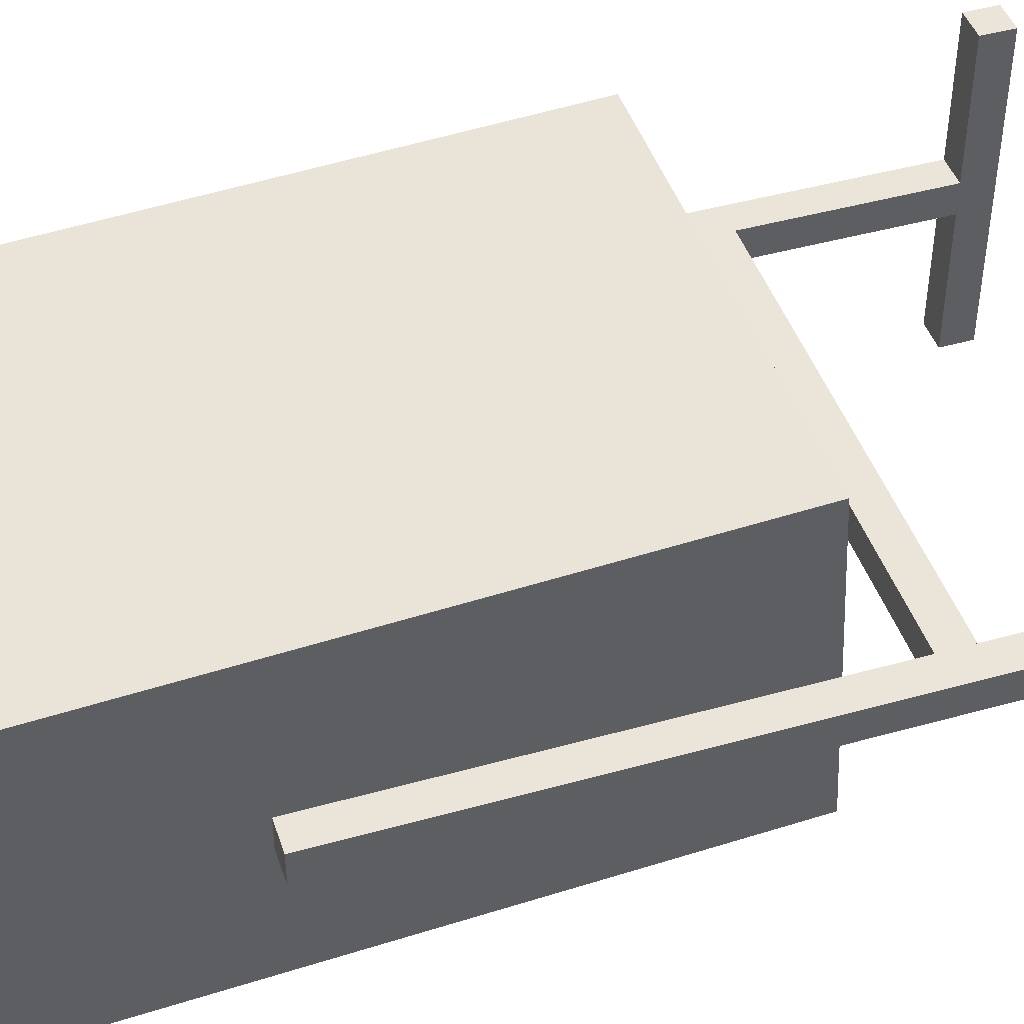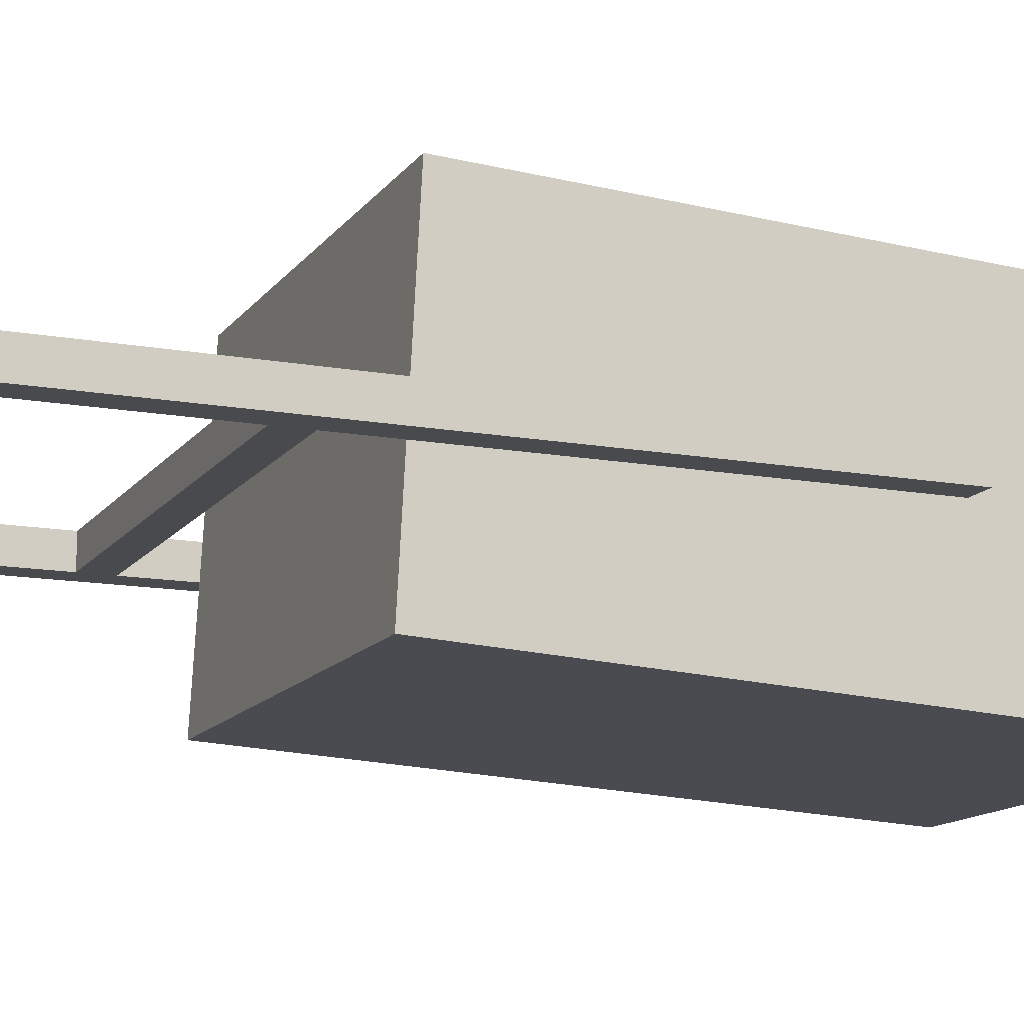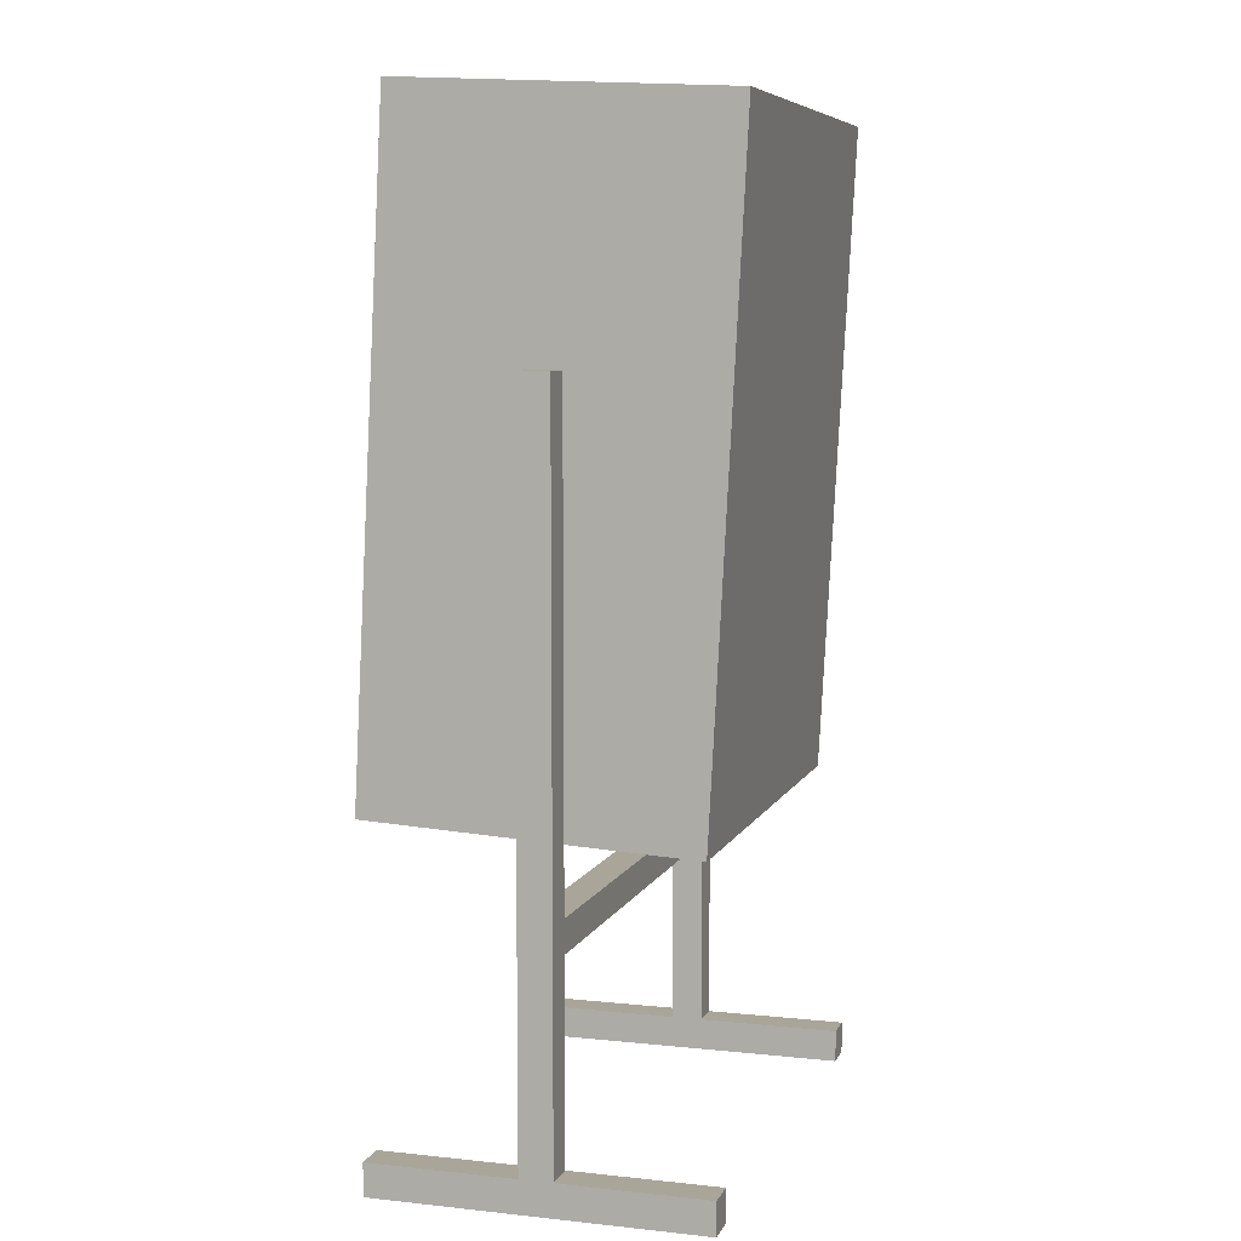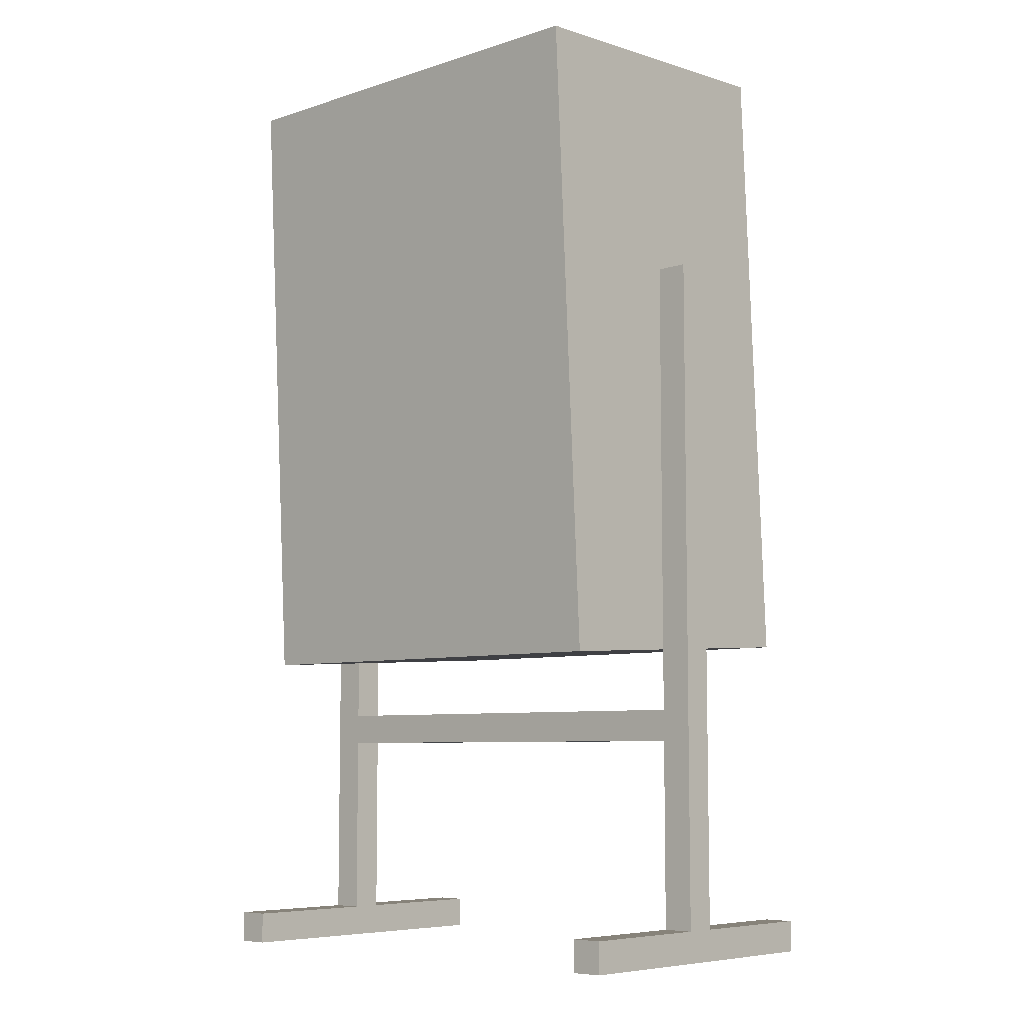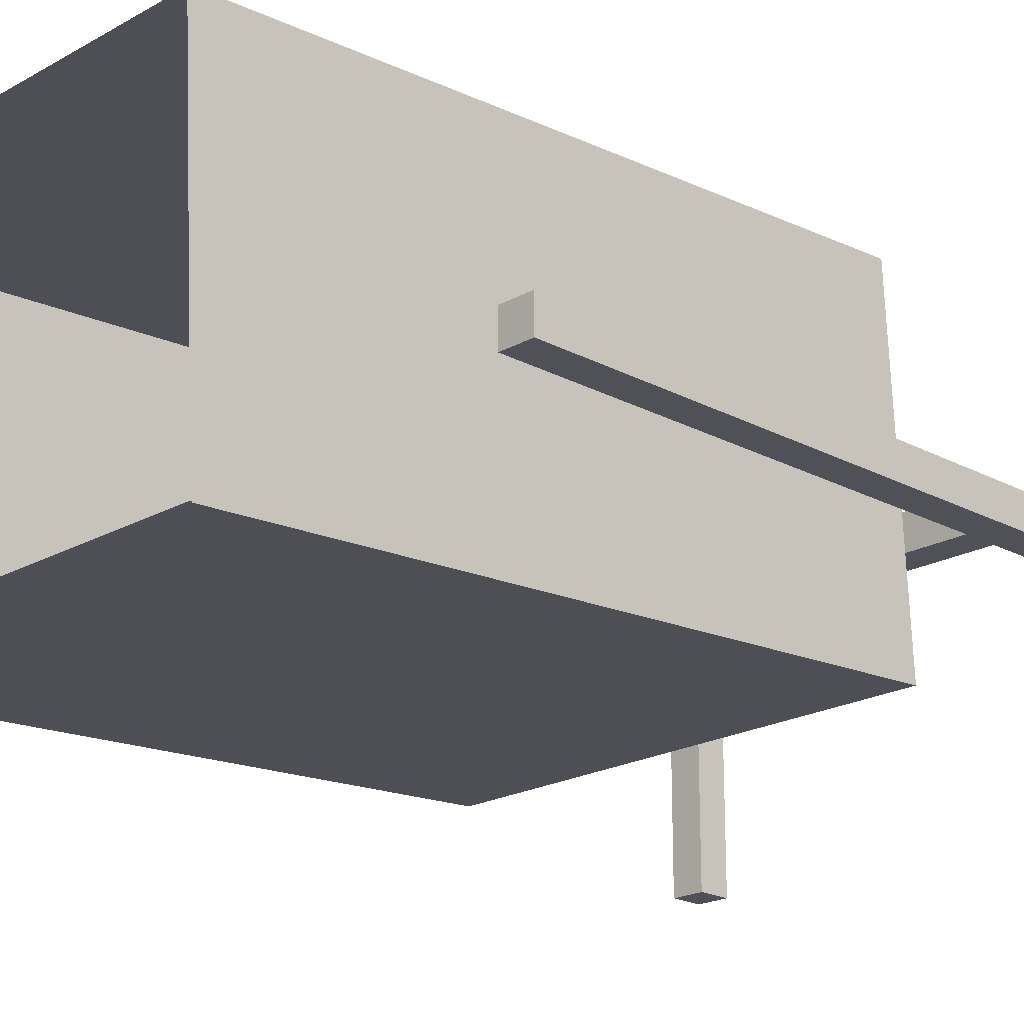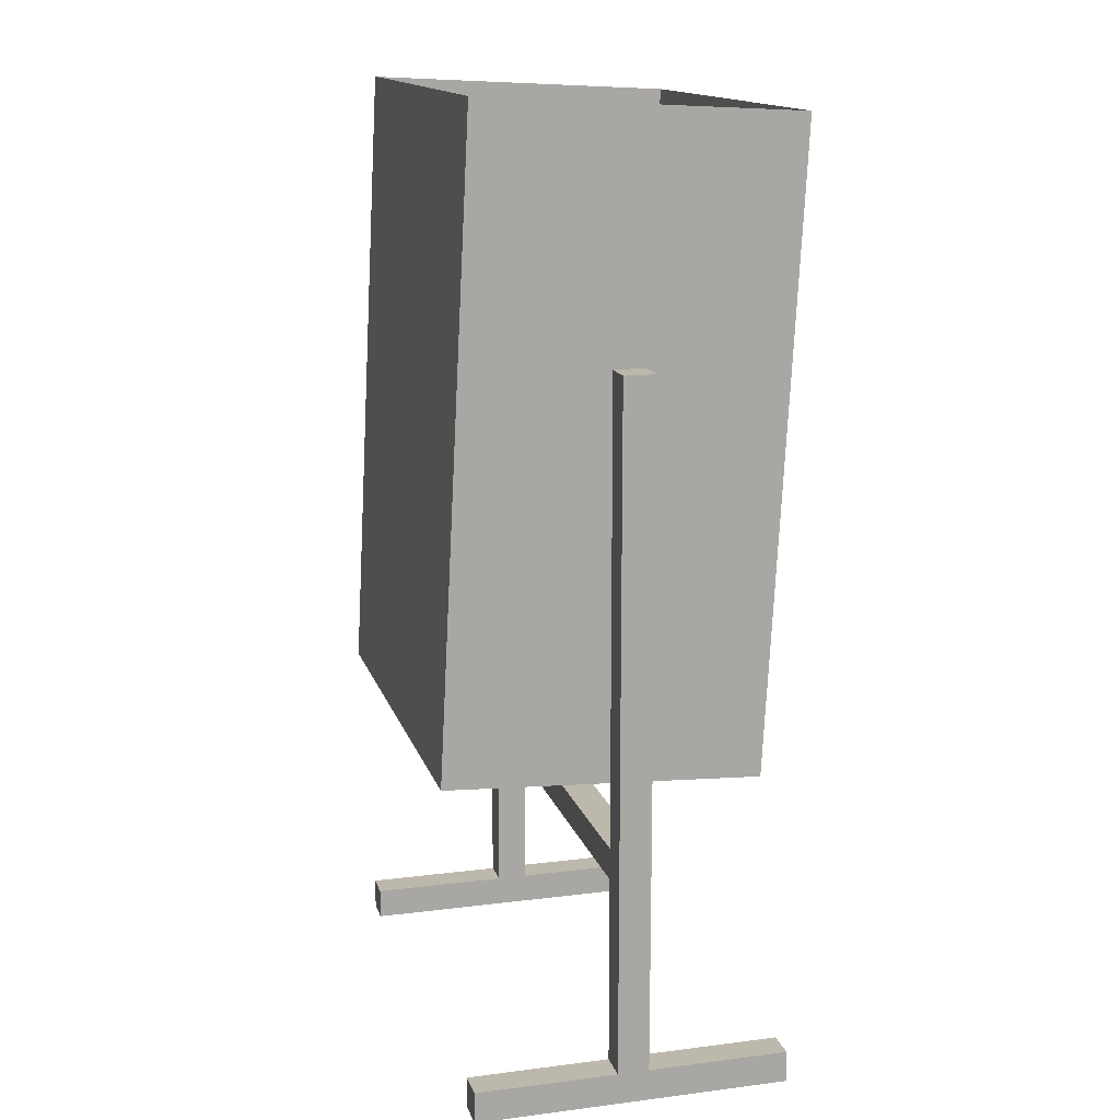
<metadata>
{"format":"obj","ext":"obj","renderer":"f3d","projection":"perspective","resolution":1024,"background":"white","views":[{"elev":44.8,"azim":-108.0,"up":"+Z"},{"elev":-13.4,"azim":67.5,"up":"+Z"},{"elev":7.4,"azim":106.7,"up":"+Y"},{"elev":-7.1,"azim":-137.3,"up":"+Y"},{"elev":-20.5,"azim":-134.4,"up":"+Z"},{"elev":14.9,"azim":74.9,"up":"+Y"}]}
</metadata>
<code>
v  0.165 0.0186 0.0056
v  0.165 0.0186 -0.0144
v  0.165 0.4507 -0.0144
v  0.165 0.4507 0.0056
v  0.145 0.0186 0.0056
v  0.145 0.4507 0.0056
v  0.145 0.0186 -0.0144
v  0.145 0.4507 -0.0144
v  0.165 0.0186 0.0956
v  0.165 0.0186 -0.1044
v  0.145 0.0186 -0.1044
v  0.145 0.0186 0.0956
v  0.145 -0.0014 -0.1044
v  0.145 -0.0014 0.0956
v  0.165 -0.0014 0.0956
v  0.165 -0.0014 -0.1044
v  -0.145 0.1586 -0.0144
v  -0.145 0.1586 0.0056
v  0.145 0.1586 0.0056
v  0.145 0.1586 -0.0144
v  -0.145 0.1386 0.0056
v  0.145 0.1386 0.0056
v  -0.145 0.1386 -0.0144
v  0.145 0.1386 -0.0144
v  -0.165 0.0186 0.0056
v  -0.165 0.4507 0.0056
v  -0.165 0.4507 -0.0144
v  -0.165 0.0186 -0.0144
v  -0.145 0.0186 0.0056
v  -0.145 0.4507 0.0056
v  -0.145 0.0186 -0.0144
v  -0.145 0.4507 -0.0144
v  -0.165 0.0186 0.0956
v  -0.145 0.0186 0.0956
v  -0.145 0.0186 -0.1044
v  -0.165 0.0186 -0.1044
v  -0.145 -0.0014 0.0956
v  -0.145 -0.0014 -0.1044
v  -0.165 -0.0014 0.0956
v  -0.165 -0.0014 -0.1044
o patas
g patas
f 1 2 3 4
f 5 1 4 6
f 7 5 6 8
f 2 7 8 3
f 9 10 11 12
f 12 11 13 14
f 15 16 10 9
f 17 18 19 20
f 18 21 22 19
f 21 23 24 22
f 23 17 20 24
f 12 14 15 9
f 11 10 16 13
f 6 4 3 8
f 25 26 27 28
f 29 30 26 25
f 31 32 30 29
f 28 27 32 31
f 33 34 35 36
f 34 37 38 35
f 39 33 36 40
f 34 33 39 37
f 35 38 40 36
f 30 32 27 26
v  -0.14 0.2042 0.108
v  -0.14 0.1937 -0.0917
v  0.14 0.1937 -0.0917
v  0.14 0.2042 0.108
v  0.14 0.5932 -0.1126
v  0.14 0.6036 0.0871
v  -0.14 0.6036 0.0871
v  -0.14 0.5932 -0.1126
v  -0.139 0.2051 0.107
v  -0.139 0.1948 -0.0908
v  -0.139 0.5932 -0.1116
v  -0.139 0.6036 0.0861
v  0.139 0.6036 0.0861
v  0.139 0.2051 0.107
v  0.139 0.1948 -0.0908
v  0.139 0.5932 -0.1116
o cuerpo
g cuerpo
f 41 42 43 44
f 45 46 44 43
f 42 41 47 48
f 42 48 45 43
f 49 50 51 52
f 52 53 54 49
f 55 56 51 50
f 54 53 56 55
f 54 55 50 49
v  -0.14 0.6036 0.0871
v  -0.14 0.2042 0.108
v  0.14 0.2042 0.108
v  0.14 0.6036 0.0871
o cara
g cara
f 57 58 59 60

</code>
